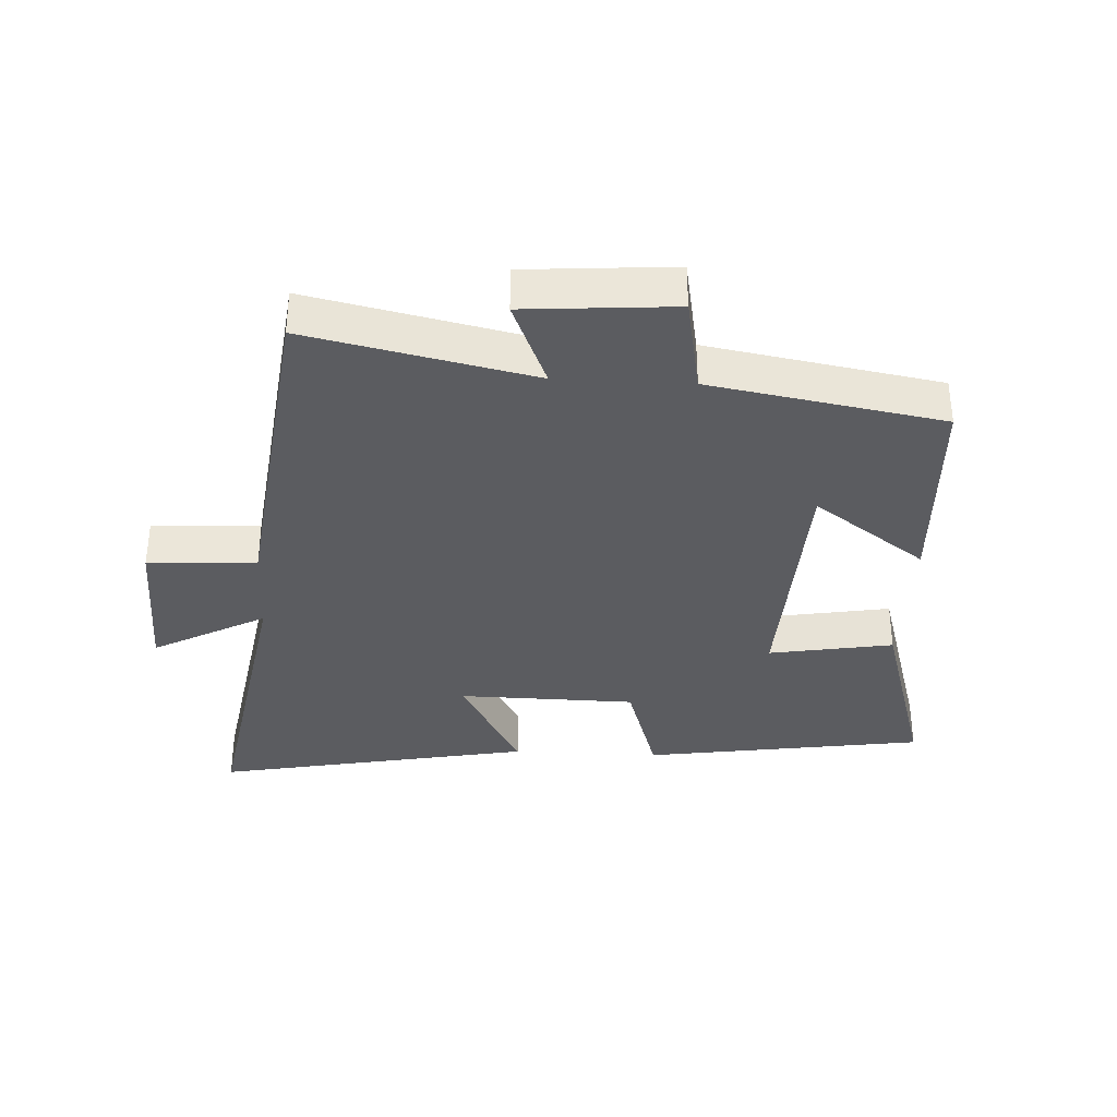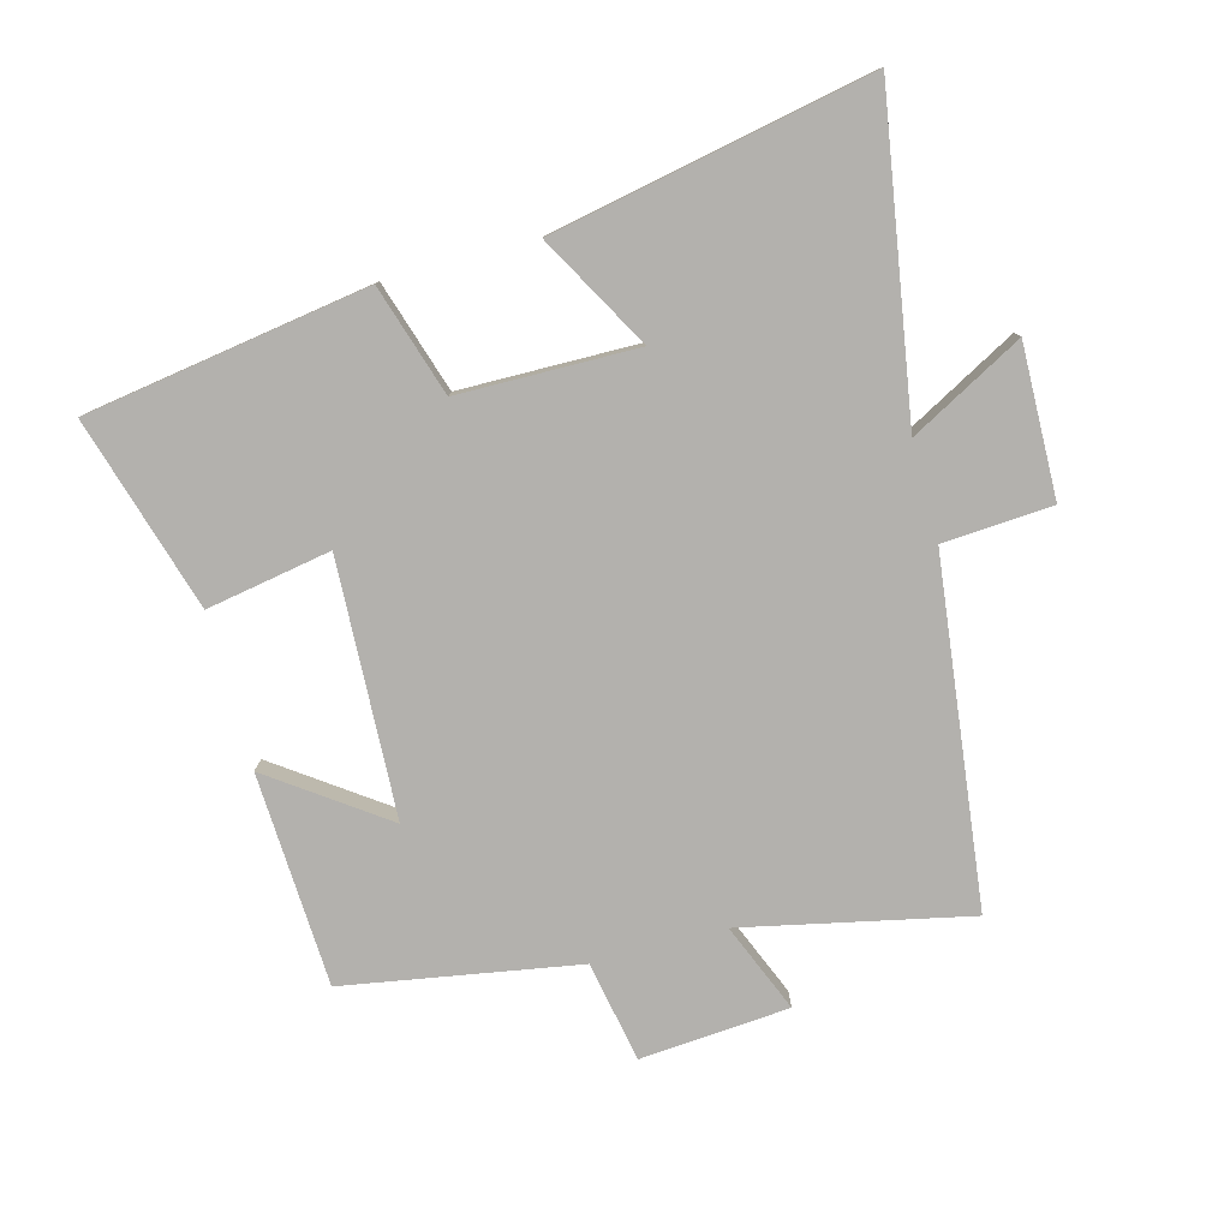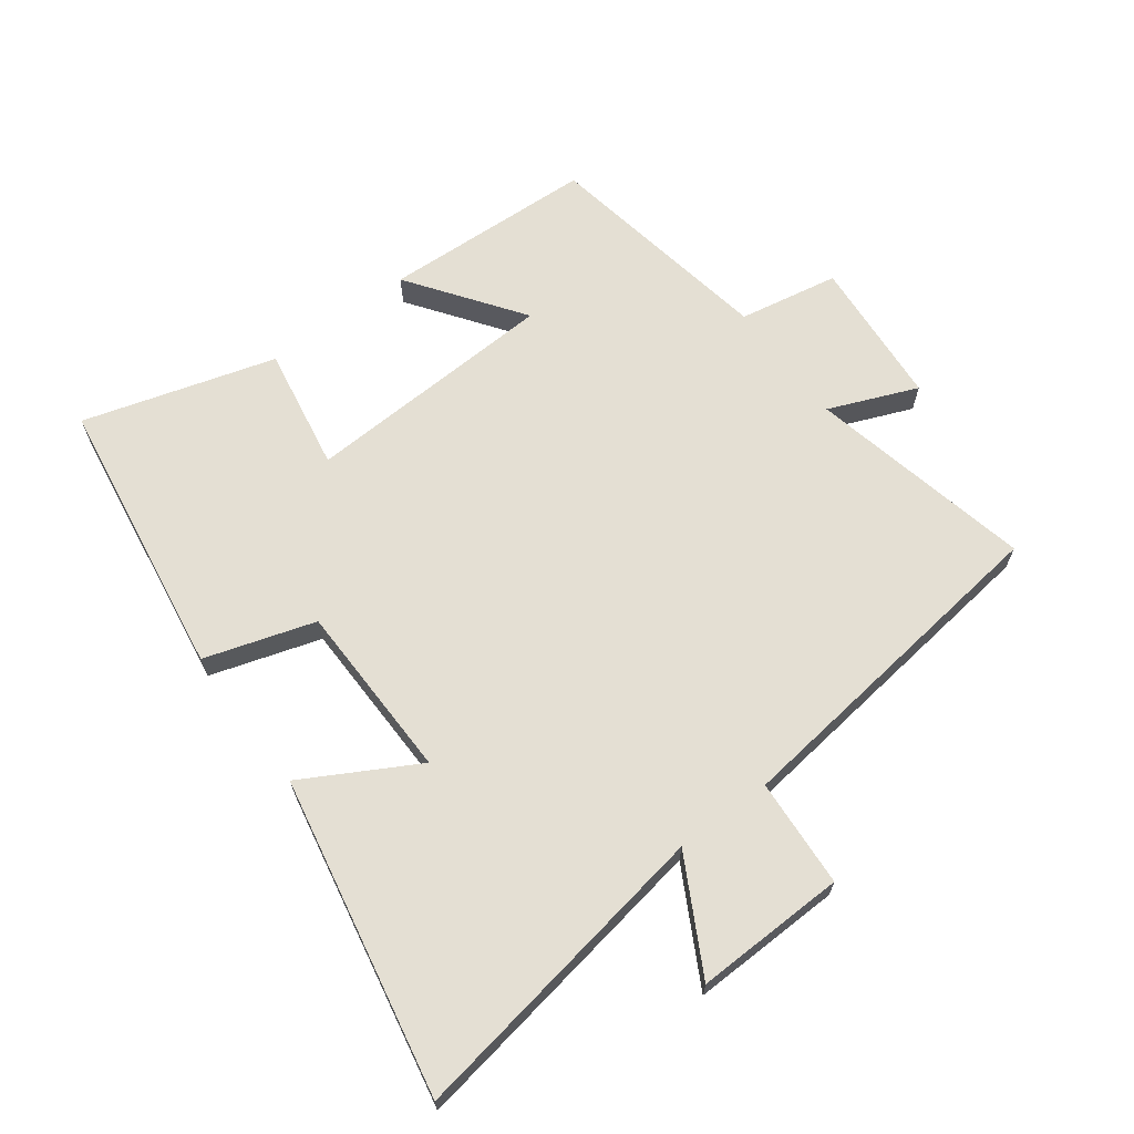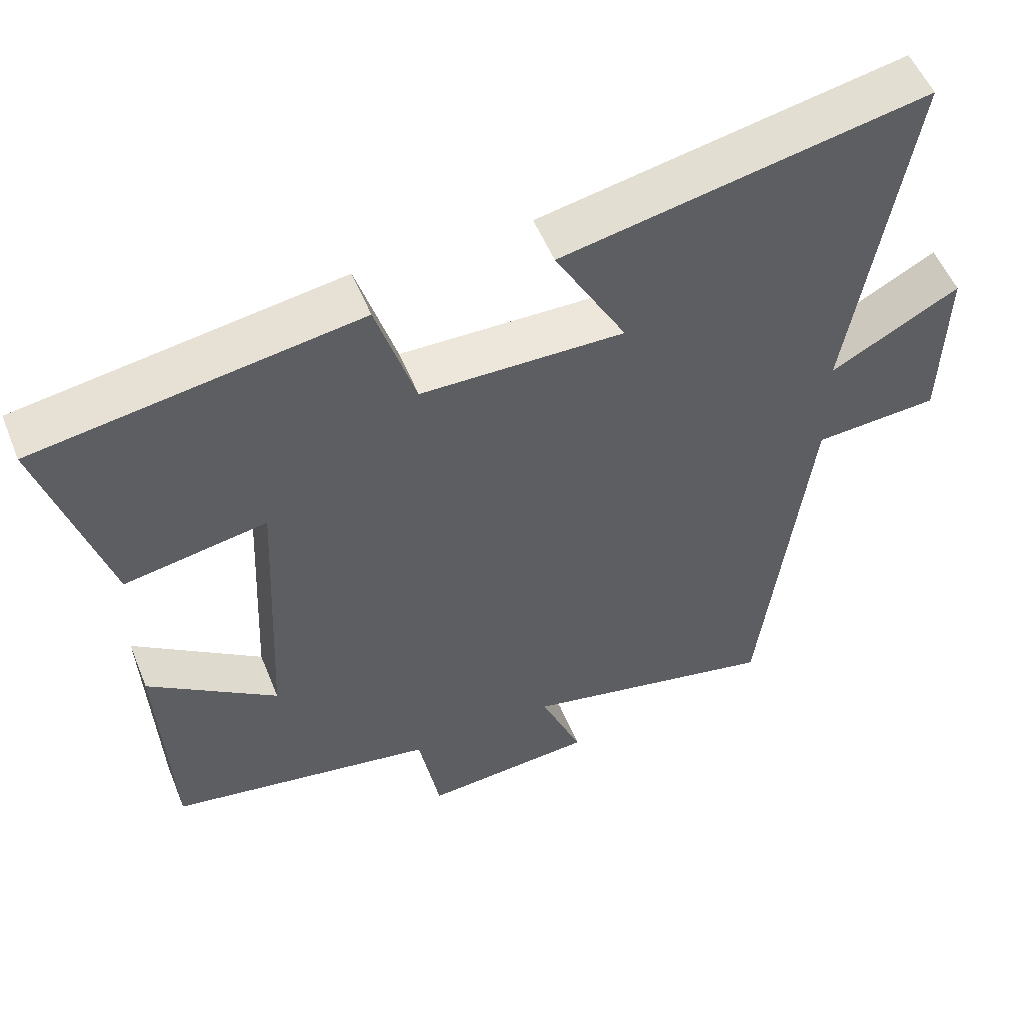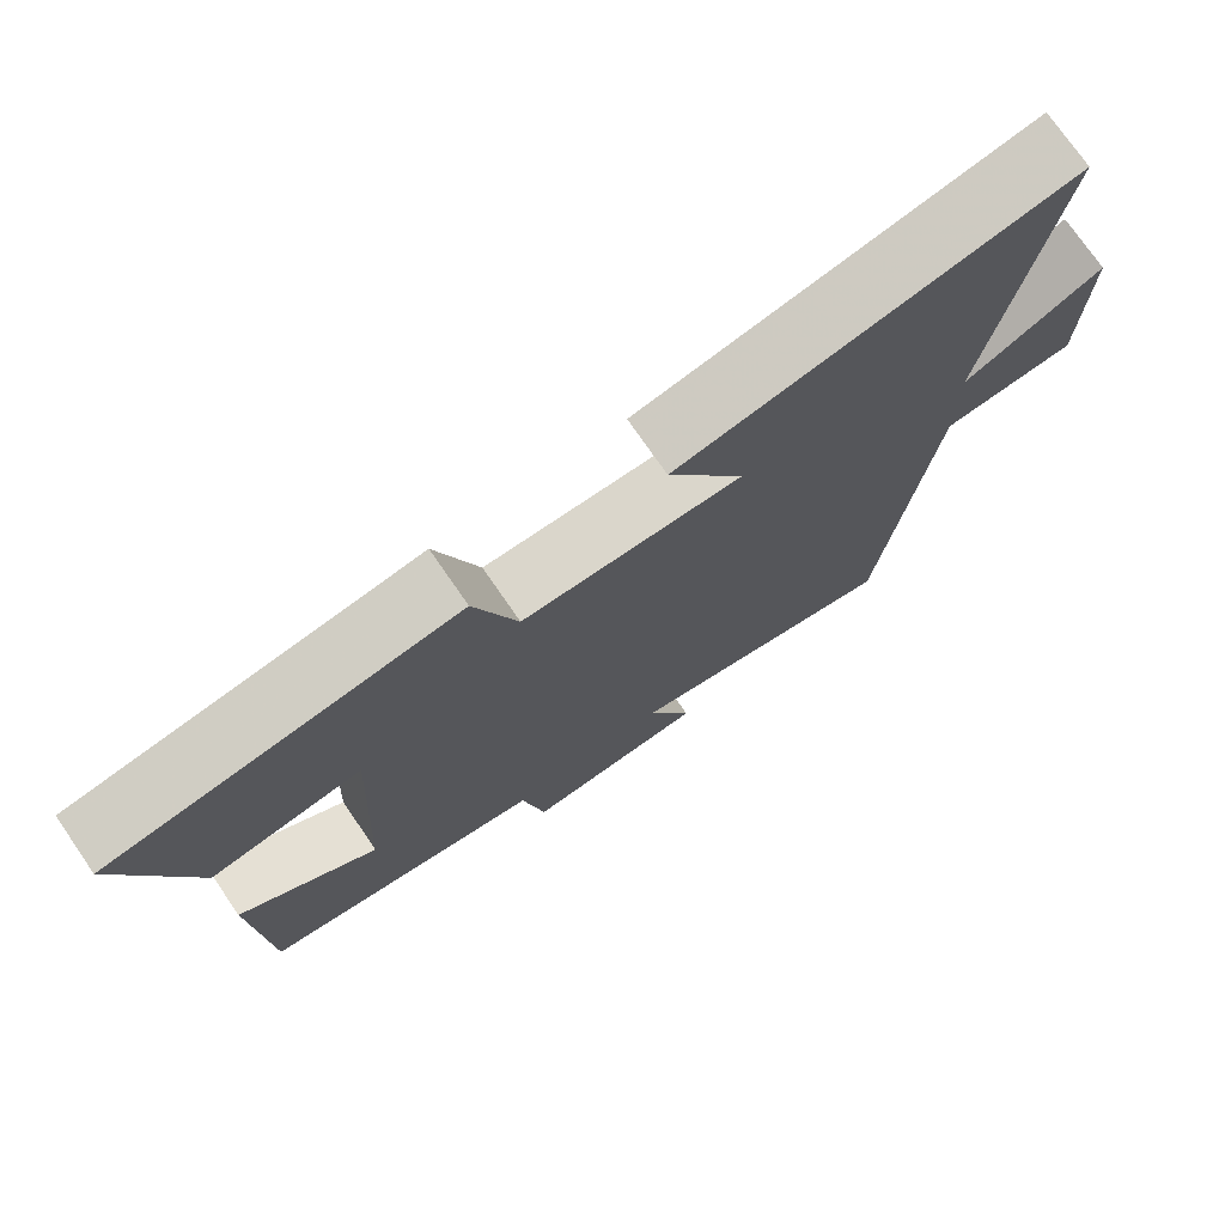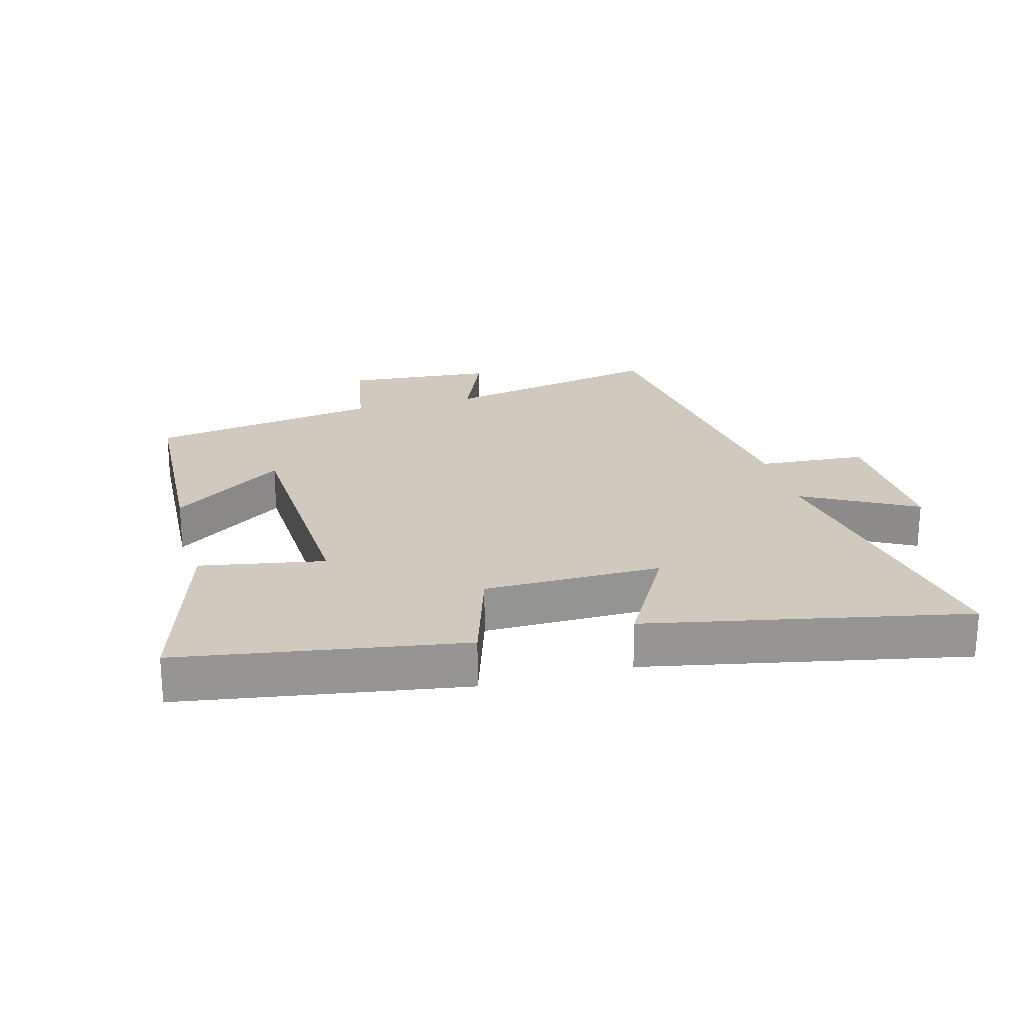
<metadata>
{"format":"obj","ext":"obj","renderer":"f3d","projection":"perspective","resolution":1024,"background":"white","views":[{"elev":-35.2,"azim":176.9,"up":"+Y"},{"elev":-79.2,"azim":15.1,"up":"+Y"},{"elev":66.5,"azim":53.2,"up":"+Y"},{"elev":53.3,"azim":-21.8,"up":"+Z"},{"elev":74.7,"azim":-34.6,"up":"+Z"},{"elev":22.8,"azim":-15.0,"up":"+Y"}]}
</metadata>
<code>
v -0.484 0.07 -0.437
v -0.5 0.07 -0.106
v -0.324 0.07 -0.232
v -0.306 0.07 0.166
v -0.5 0.07 0.132
v -0.589 0.07 0.432
v -0.149 0.07 0.5
v -0.095 0.07 0.328
v 0.183 0.07 0.324
v 0.085 0.07 0.5
v 0.582 0.07 0.598
v 0.5 0.07 0.109
v 0.676 0.07 0.204
v 0.67 0.07 -0.032
v 0.5 0.07 -0.043
v 0.434 0.07 -0.576
v 0.083 0.07 -0.5
v 0.14 0.07 -0.638
v -0.092 0.07 -0.656
v -0.121 0.07 -0.5
v -0.484 0 -0.437
v -0.5 0 -0.106
v -0.324 0 -0.232
v -0.306 0 0.166
v -0.5 0 0.132
v -0.589 0 0.432
v -0.149 0 0.5
v -0.095 0 0.328
v 0.183 0 0.324
v 0.085 0 0.5
v 0.582 0 0.598
v 0.5 0 0.109
v 0.676 0 0.204
v 0.67 0 -0.032
v 0.5 0 -0.043
v 0.434 0 -0.576
v 0.083 0 -0.5
v 0.14 0 -0.638
v -0.092 0 -0.656
v -0.121 0 -0.5
f 17 18 19 20
f 17 20 1
f 15 16 17
f 15 17 1
f 12 13 14 15
f 12 15 1
f 9 10 11 12
f 8 9 12
f 6 7 8
f 5 6 8
f 4 5 8
f 3 4 8 12
f 1 2 3
f 1 3 12
f 40 39 38 37
f 21 40 37
f 37 36 35
f 21 37 35
f 35 34 33 32
f 21 35 32
f 32 31 30 29
f 32 29 28
f 28 27 26
f 28 26 25
f 28 25 24
f 32 28 24 23
f 23 22 21
f 32 23 21
f 1 21 22 2
f 2 22 23 3
f 3 23 24 4
f 4 24 25 5
f 5 25 26 6
f 6 26 27 7
f 7 27 28 8
f 8 28 29 9
f 9 29 30 10
f 10 30 31 11
f 11 31 32 12
f 12 32 33 13
f 13 33 34 14
f 14 34 35 15
f 15 35 36 16
f 16 36 37 17
f 17 37 38 18
f 18 38 39 19
f 19 39 40 20
f 20 40 21 1

</code>
